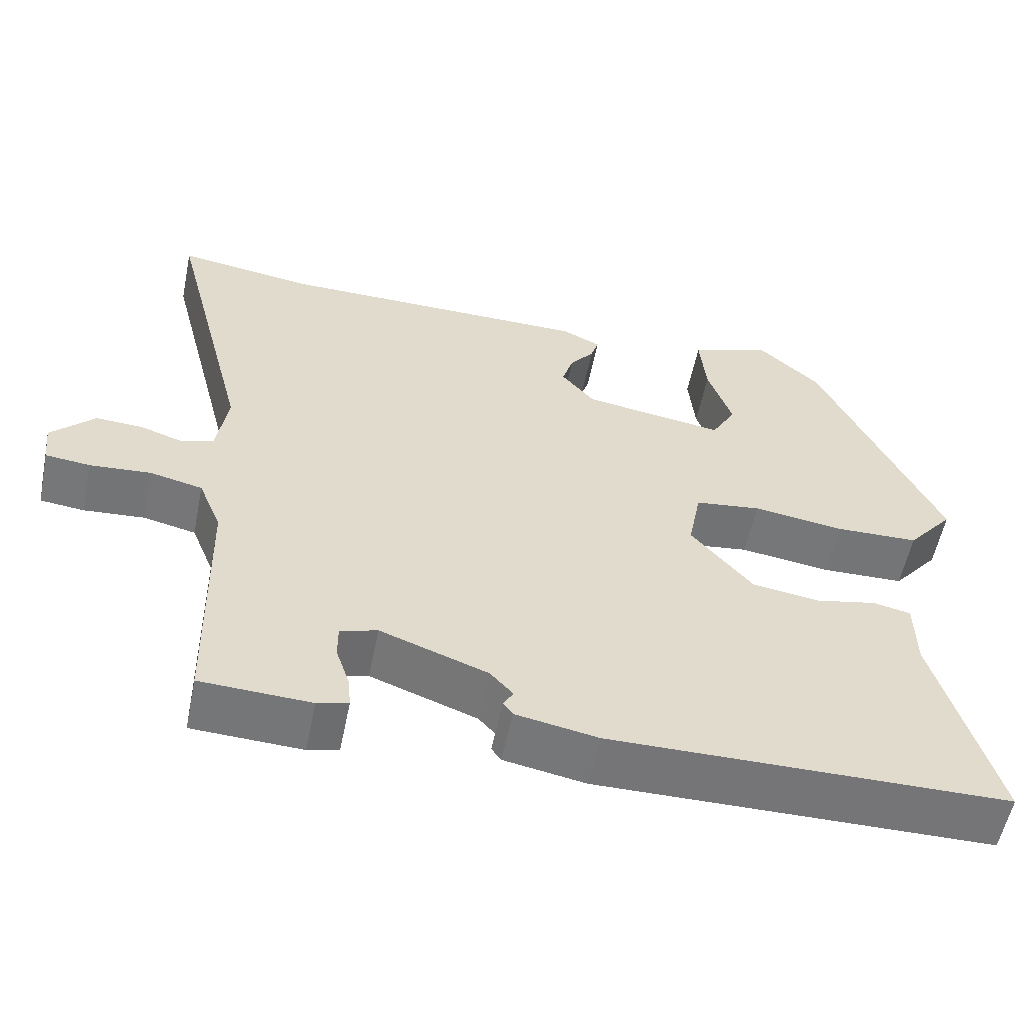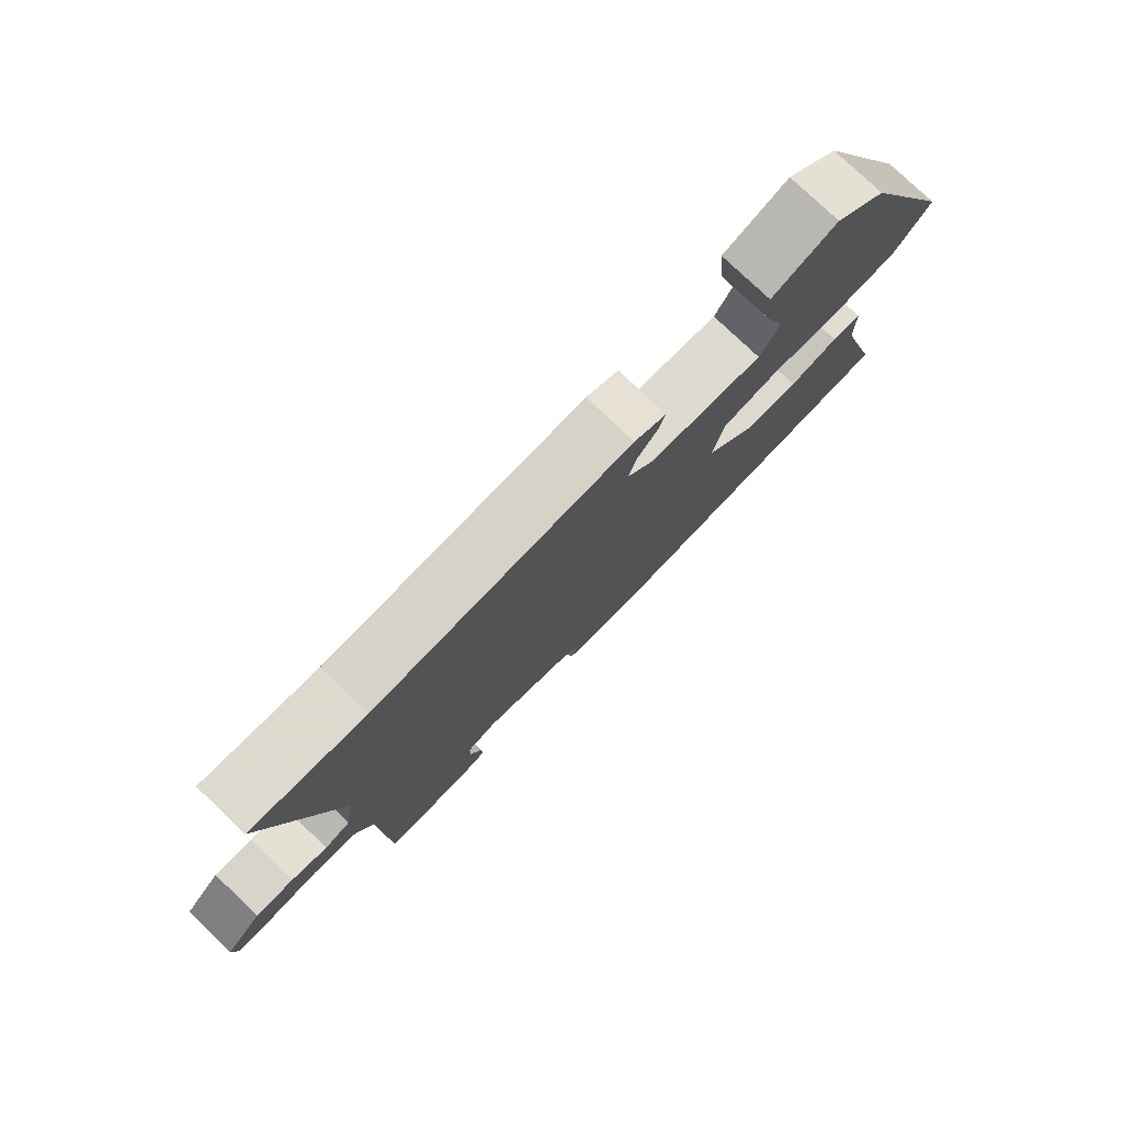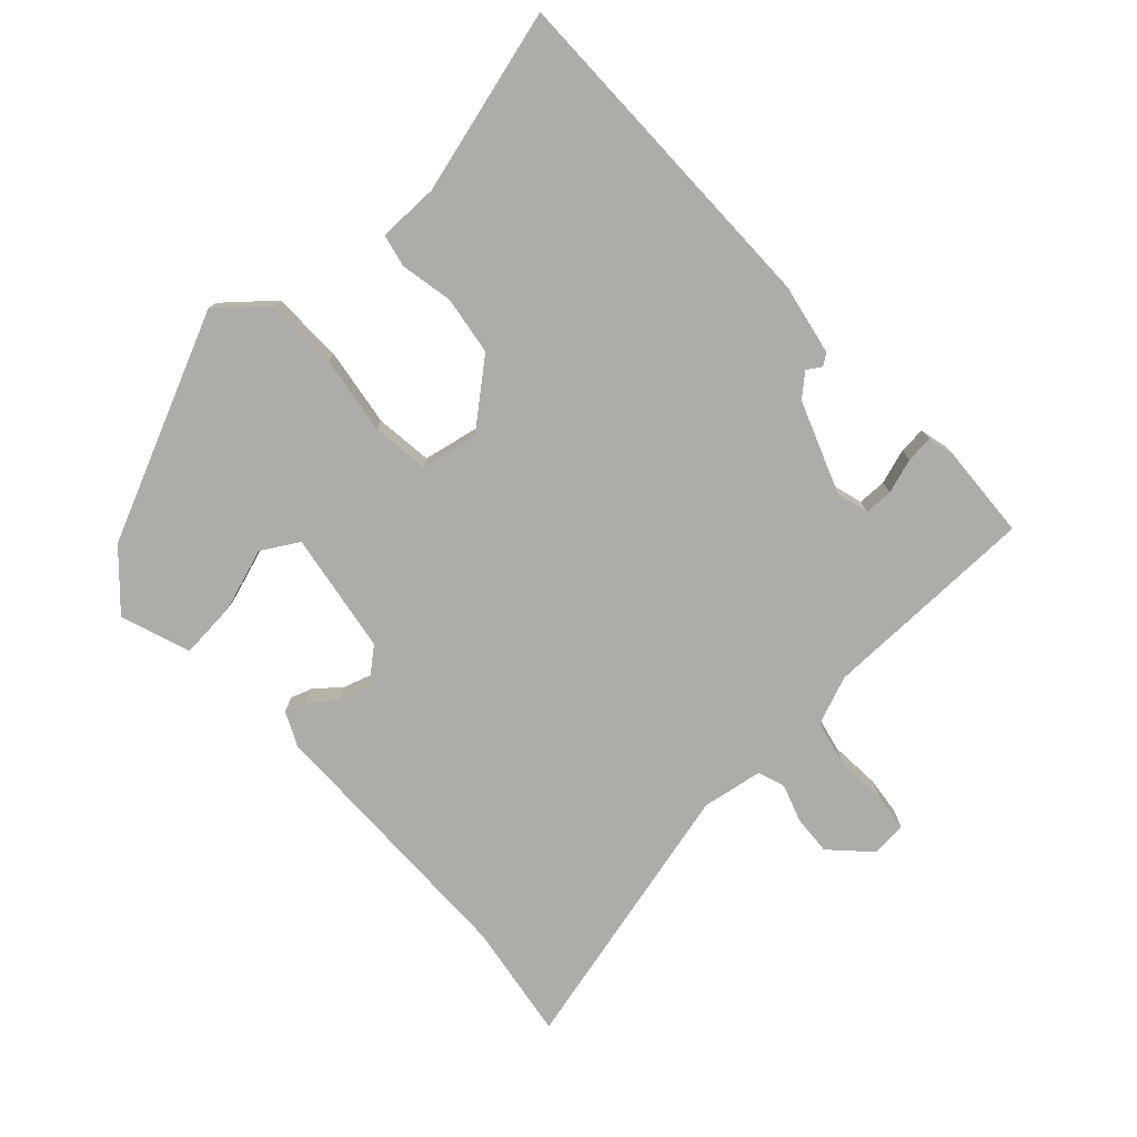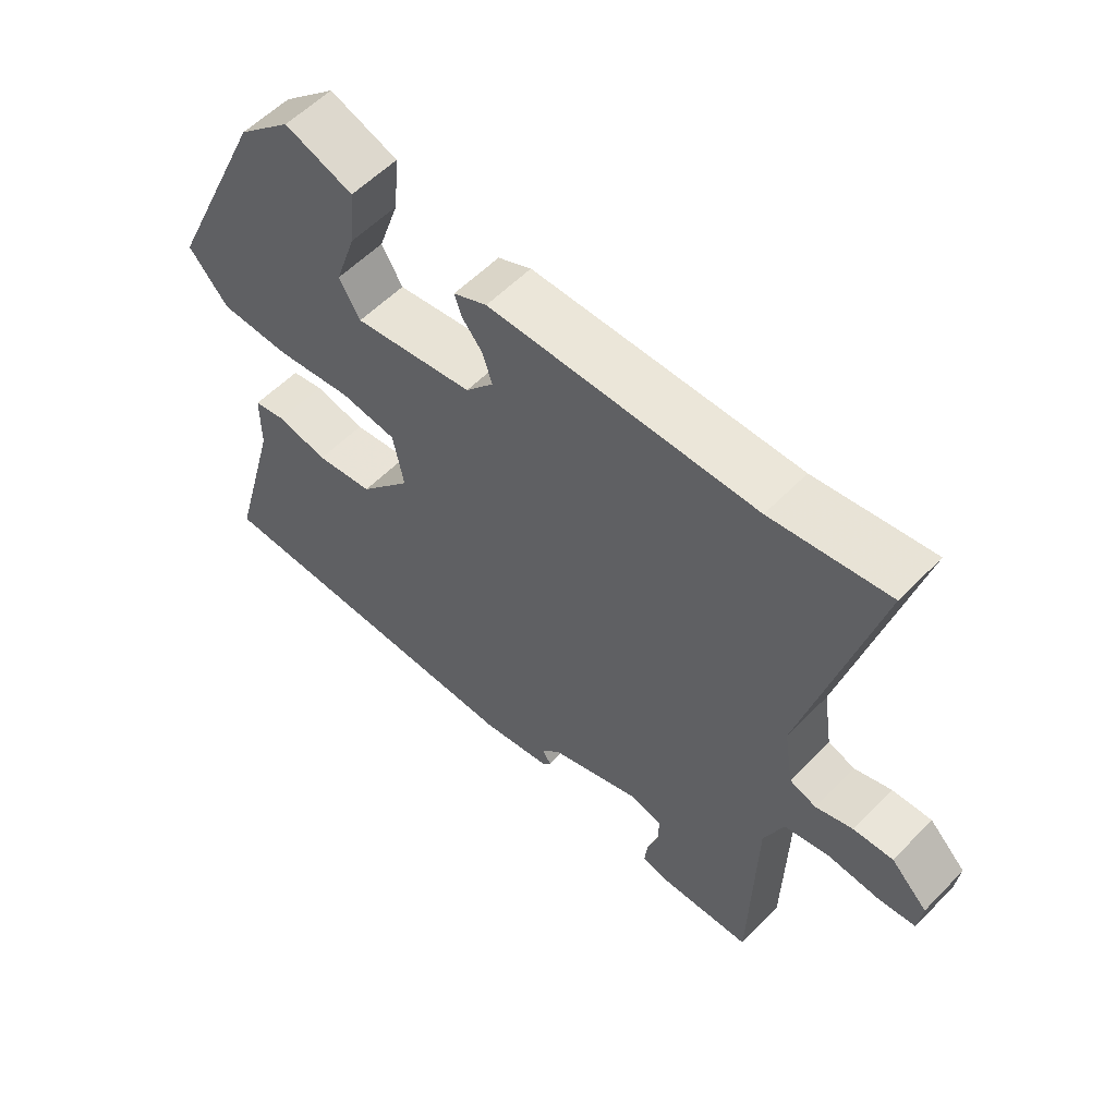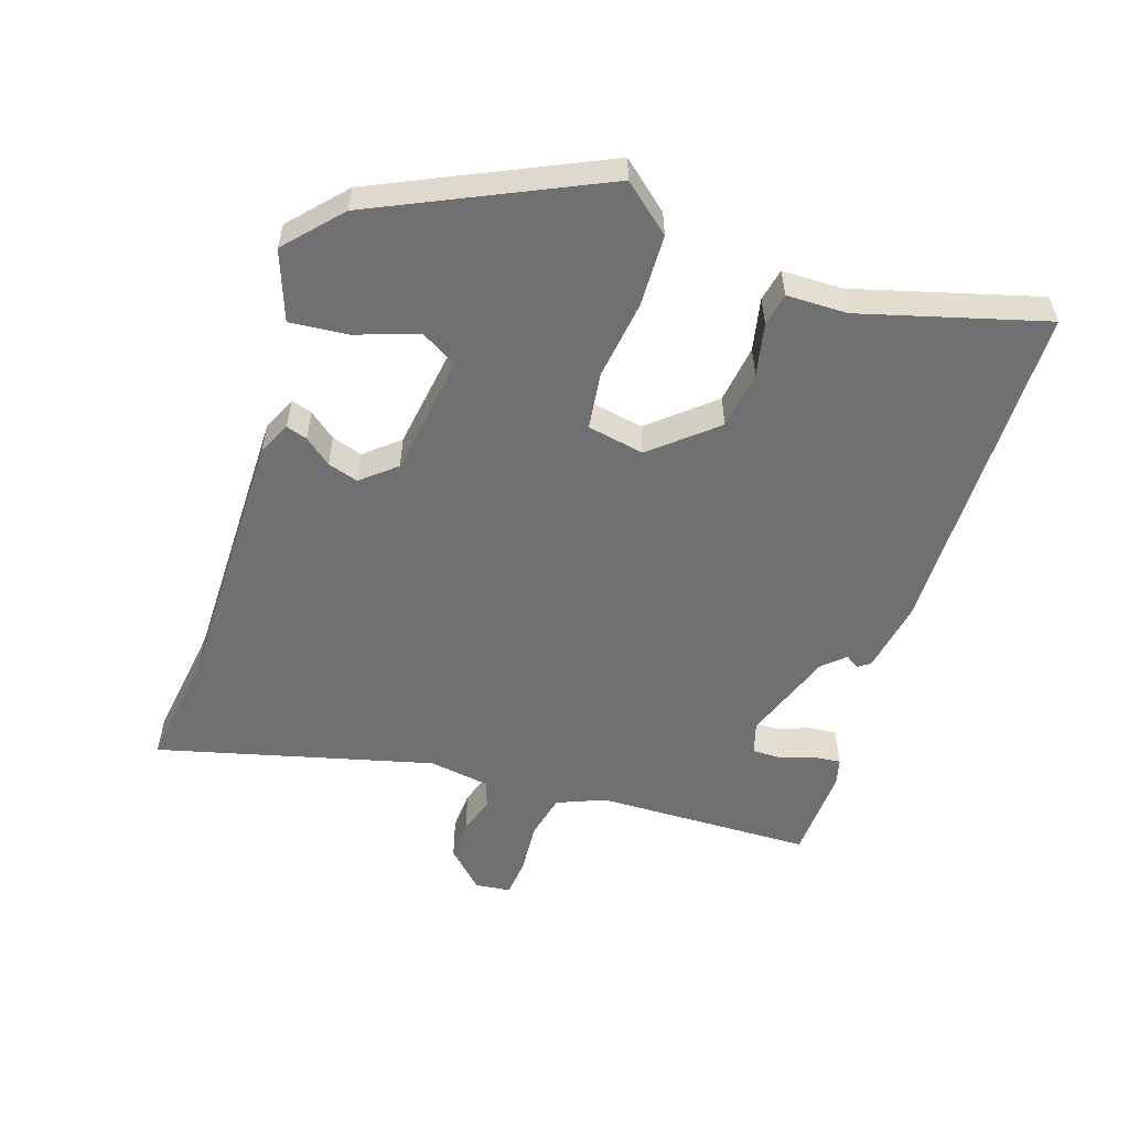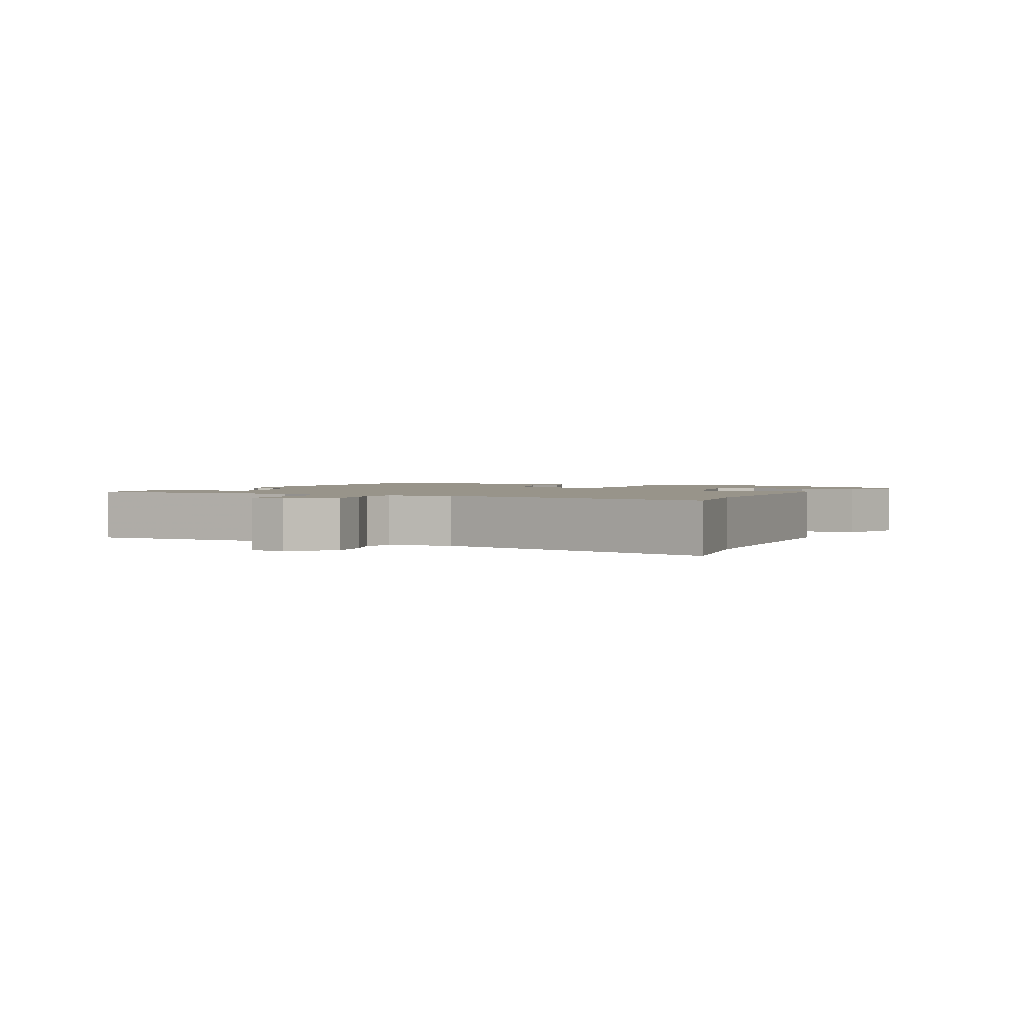
<metadata>
{"format":"obj","ext":"obj","renderer":"f3d","projection":"perspective","resolution":1024,"background":"white","views":[{"elev":-56.6,"azim":-11.5,"up":"+Z"},{"elev":78.0,"azim":-46.4,"up":"+Z"},{"elev":-76.7,"azim":132.2,"up":"+Y"},{"elev":57.1,"azim":-136.5,"up":"+Z"},{"elev":-55.0,"azim":71.9,"up":"+Y"},{"elev":1.8,"azim":-65.6,"up":"+Y"}]}
</metadata>
<code>
v -0.569 0.07 0.51
v -0.395 0.07 0.485
v 0.002 0.07 0.484
v 0.052 0.07 0.461
v 0.042 0.07 0.43
v 0.011 0.07 0.391
v -0.003 0.07 0.346
v 0.039 0.07 0.296
v 0.218 0.07 0.269
v 0.249 0.07 0.323
v 0.218 0.07 0.414
v 0.21 0.07 0.5
v 0.312 0.07 0.537
v 0.392 0.07 0.464
v 0.544 0.07 0.135
v 0.485 0.07 0.065
v 0.379 0.07 0.062
v 0.264 0.07 0.078
v 0.18 0.07 0.067
v 0.164 0.07 -0.017
v 0.242 0.07 -0.109
v 0.328 0.07 -0.121
v 0.405 0.07 -0.105
v 0.453 0.07 -0.115
v 0.454 0.07 -0.204
v 0.529 0.07 -0.474
v 0.026 0.07 -0.479
v -0.078 0.07 -0.46
v -0.09 0.07 -0.443
v -0.077 0.07 -0.422
v -0.106 0.07 -0.39
v -0.242 0.07 -0.341
v -0.289 0.07 -0.355
v -0.289 0.07 -0.397
v -0.272 0.07 -0.448
v -0.268 0.07 -0.488
v -0.307 0.07 -0.498
v -0.446 0.07 -0.492
v -0.453 0.07 -0.172
v -0.482 0.07 -0.101
v -0.549 0.07 -0.086
v -0.626 0.07 -0.092
v -0.682 0.07 -0.086
v -0.688 0.07 -0.034
v -0.633 0.07 0.021
v -0.574 0.07 0.018
v -0.519 0.07 0
v -0.479 0.07 0.014
v -0.465 0.07 0.104
v -0.569 0 0.51
v -0.395 0 0.485
v 0.002 0 0.484
v 0.052 0 0.461
v 0.042 0 0.43
v 0.011 0 0.391
v -0.003 0 0.346
v 0.039 0 0.296
v 0.218 0 0.269
v 0.249 0 0.323
v 0.218 0 0.414
v 0.21 0 0.5
v 0.312 0 0.537
v 0.392 0 0.464
v 0.544 0 0.135
v 0.485 0 0.065
v 0.379 0 0.062
v 0.264 0 0.078
v 0.18 0 0.067
v 0.164 0 -0.017
v 0.242 0 -0.109
v 0.328 0 -0.121
v 0.405 0 -0.105
v 0.453 0 -0.115
v 0.454 0 -0.204
v 0.529 0 -0.474
v 0.026 0 -0.479
v -0.078 0 -0.46
v -0.09 0 -0.443
v -0.077 0 -0.422
v -0.106 0 -0.39
v -0.242 0 -0.341
v -0.289 0 -0.355
v -0.289 0 -0.397
v -0.272 0 -0.448
v -0.268 0 -0.488
v -0.307 0 -0.498
v -0.446 0 -0.492
v -0.453 0 -0.172
v -0.482 0 -0.101
v -0.549 0 -0.086
v -0.626 0 -0.092
v -0.682 0 -0.086
v -0.688 0 -0.034
v -0.633 0 0.021
v -0.574 0 0.018
v -0.519 0 0
v -0.479 0 0.014
v -0.465 0 0.104
f 45 46 47
f 44 45 47
f 43 44 47
f 42 43 47
f 41 42 47
f 40 41 47 48
f 39 40 48 49
f 37 38 39
f 36 37 39
f 35 36 39
f 34 35 39
f 33 34 39 49
f 28 29 30
f 27 28 30
f 26 27 30
f 25 26 30
f 25 30 31
f 24 25 31
f 23 24 31
f 22 23 31
f 21 22 31 32
f 16 17 18
f 15 16 18
f 14 15 18
f 13 14 18
f 13 18 19
f 10 11 12 13
f 10 13 19
f 9 10 19
f 8 9 19 20
f 4 5 6
f 3 4 6
f 2 3 6
f 2 6 7
f 49 1 2
f 33 49 2
f 32 33 2
f 21 32 2
f 20 21 2
f 2 7 8 20
f 96 95 94
f 96 94 93
f 96 93 92
f 96 92 91
f 96 91 90
f 97 96 90 89
f 98 97 89 88
f 88 87 86
f 88 86 85
f 88 85 84
f 88 84 83
f 98 88 83 82
f 79 78 77
f 79 77 76
f 79 76 75
f 79 75 74
f 80 79 74
f 80 74 73
f 80 73 72
f 80 72 71
f 81 80 71 70
f 67 66 65
f 67 65 64
f 67 64 63
f 67 63 62
f 68 67 62
f 62 61 60 59
f 68 62 59
f 68 59 58
f 69 68 58 57
f 55 54 53
f 55 53 52
f 55 52 51
f 56 55 51
f 51 50 98
f 51 98 82
f 51 82 81
f 51 81 70
f 51 70 69
f 69 57 56 51
f 1 50 51 2
f 2 51 52 3
f 3 52 53 4
f 4 53 54 5
f 5 54 55 6
f 6 55 56 7
f 7 56 57 8
f 8 57 58 9
f 9 58 59 10
f 10 59 60 11
f 11 60 61 12
f 12 61 62 13
f 13 62 63 14
f 14 63 64 15
f 15 64 65 16
f 16 65 66 17
f 17 66 67 18
f 18 67 68 19
f 19 68 69 20
f 20 69 70 21
f 21 70 71 22
f 22 71 72 23
f 23 72 73 24
f 24 73 74 25
f 25 74 75 26
f 26 75 76 27
f 27 76 77 28
f 28 77 78 29
f 29 78 79 30
f 30 79 80 31
f 31 80 81 32
f 32 81 82 33
f 33 82 83 34
f 34 83 84 35
f 35 84 85 36
f 36 85 86 37
f 37 86 87 38
f 38 87 88 39
f 39 88 89 40
f 40 89 90 41
f 41 90 91 42
f 42 91 92 43
f 43 92 93 44
f 44 93 94 45
f 45 94 95 46
f 46 95 96 47
f 47 96 97 48
f 48 97 98 49
f 49 98 50 1

</code>
